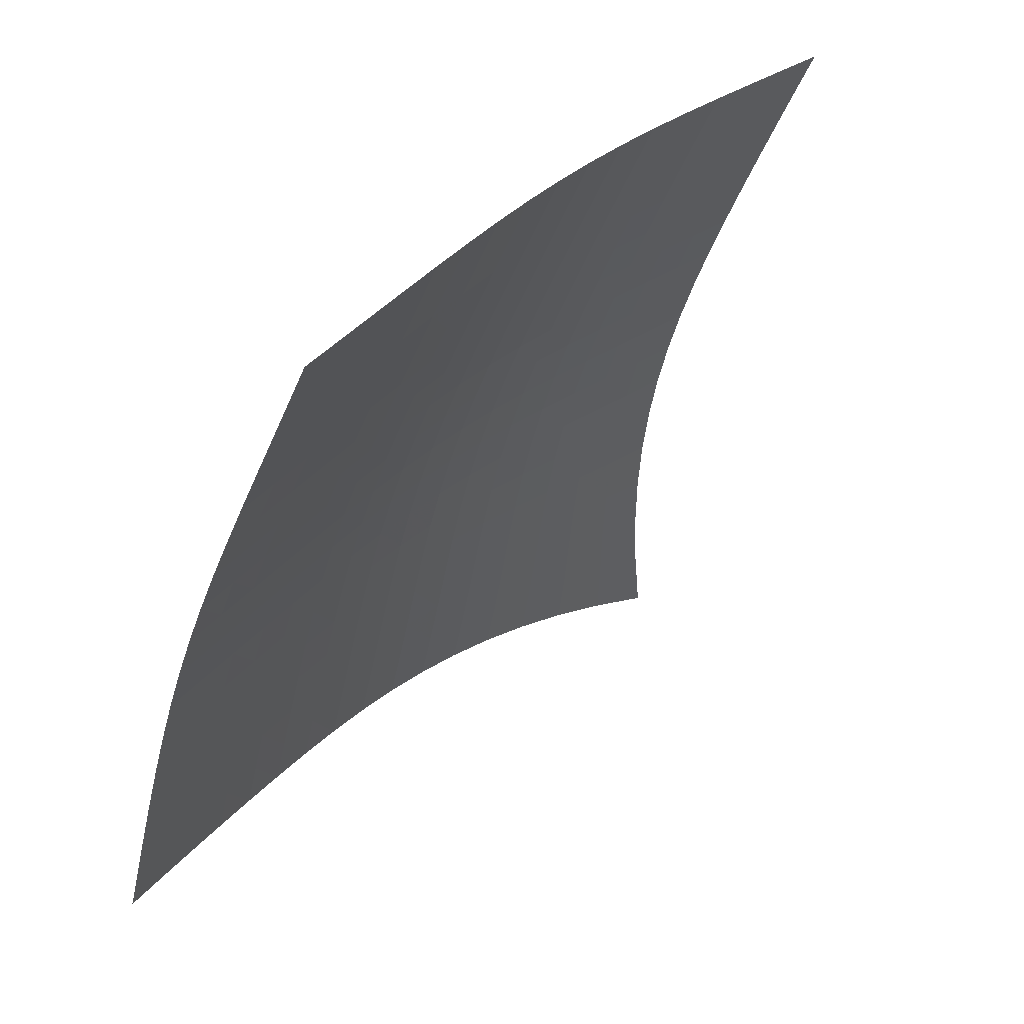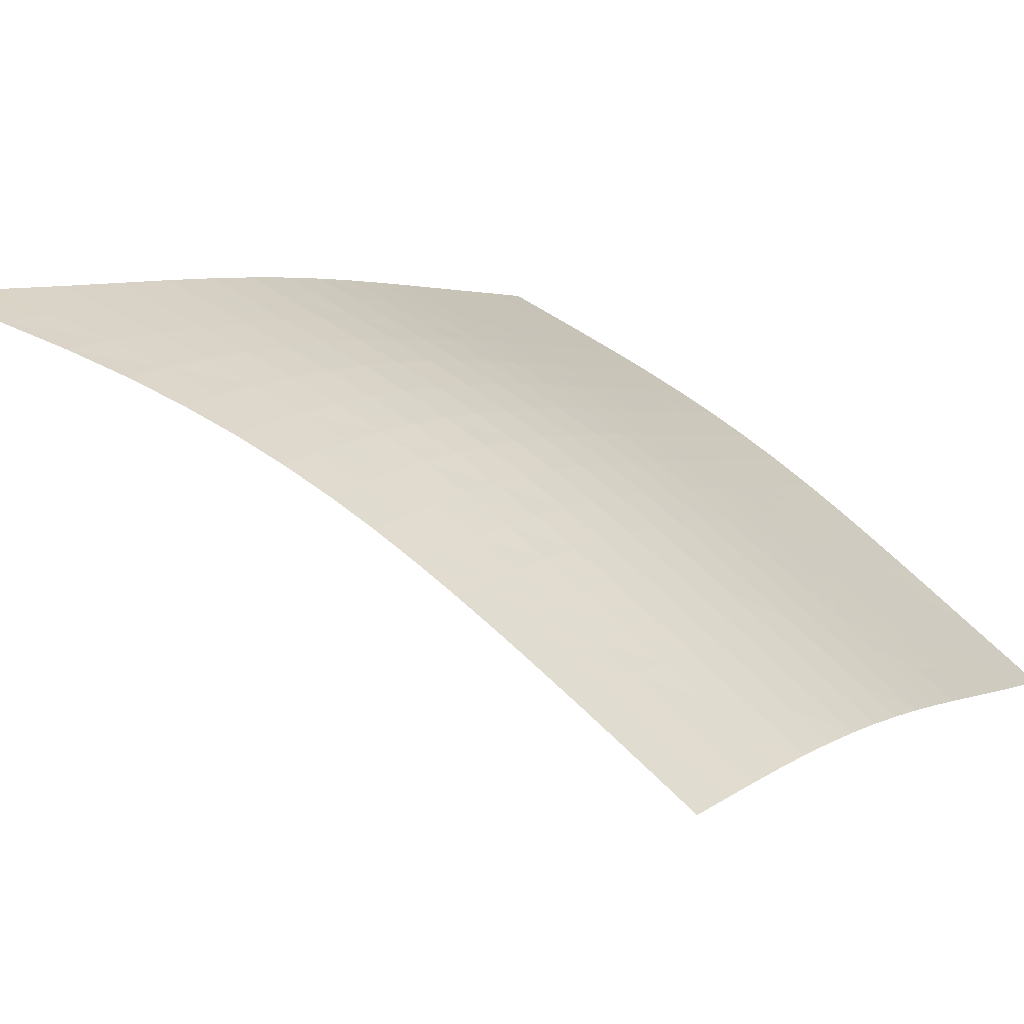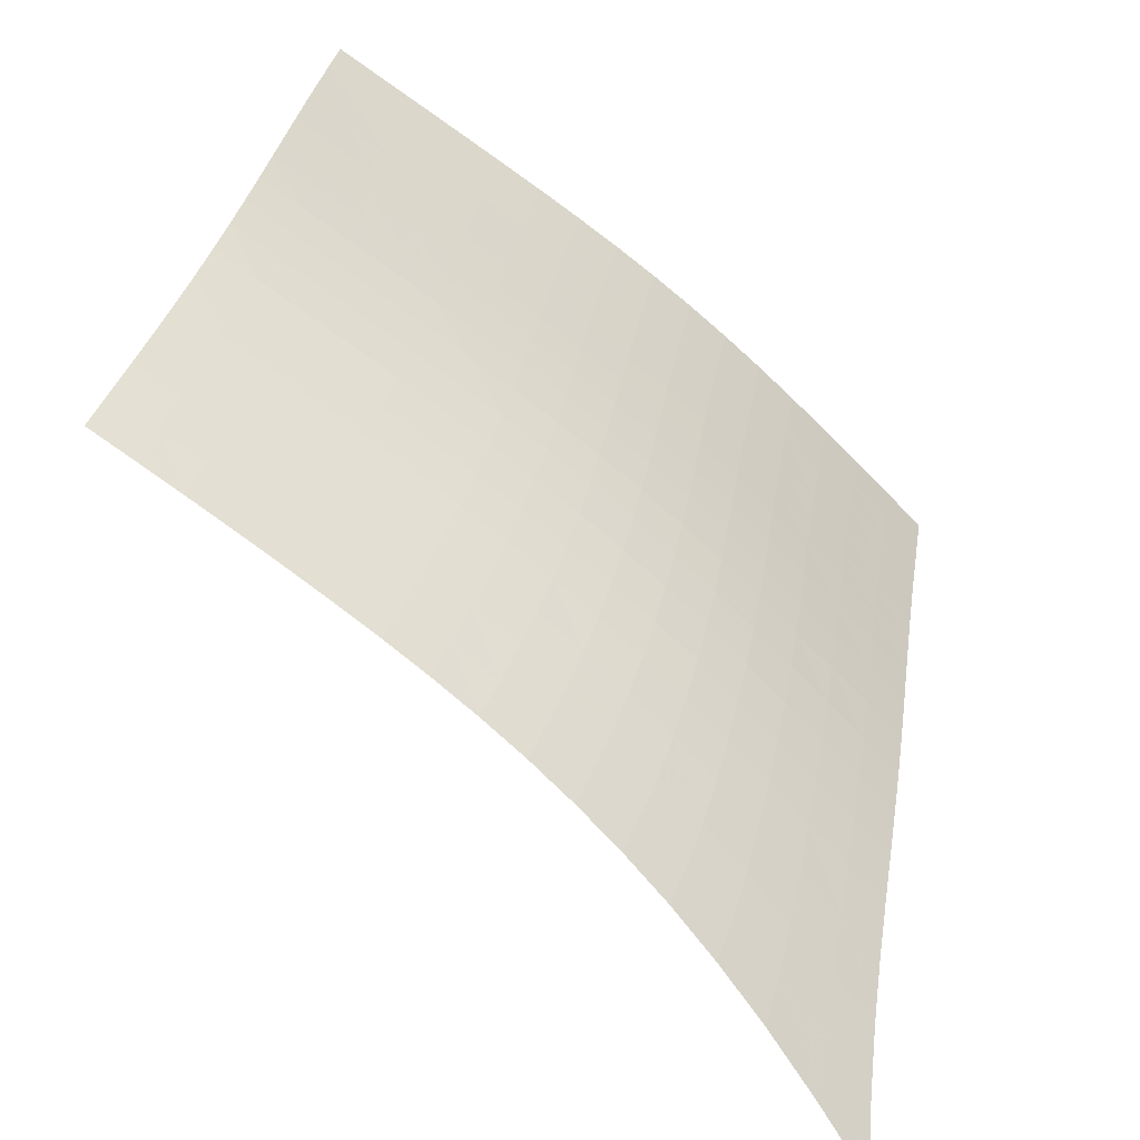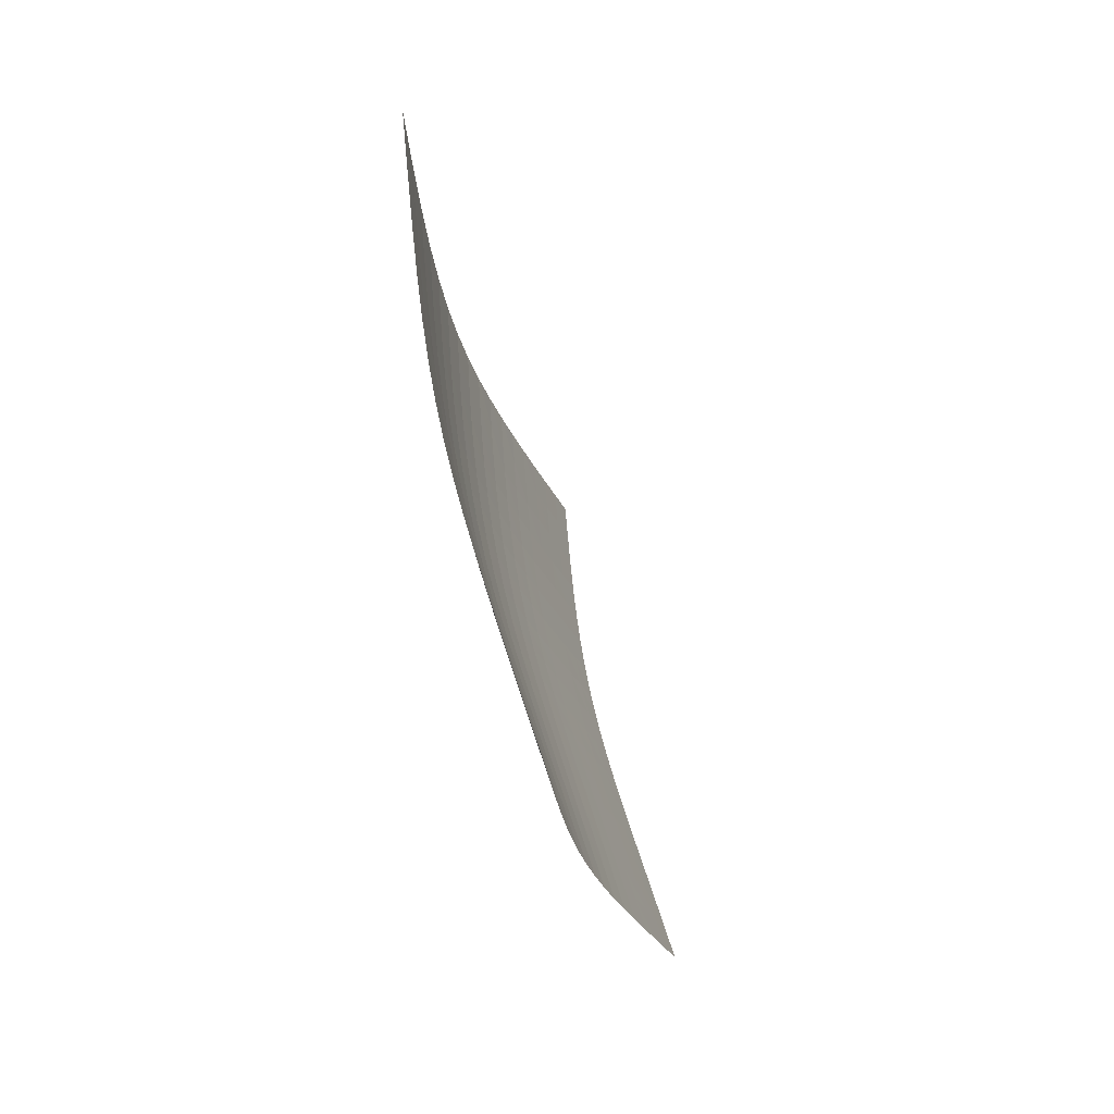
<metadata>
{"format":"obj","ext":"obj","renderer":"f3d","projection":"perspective","resolution":1024,"background":"white","views":[{"elev":-23.0,"azim":27.5,"up":"+Z"},{"elev":-16.7,"azim":-101.6,"up":"+Z"},{"elev":74.5,"azim":169.5,"up":"+Z"},{"elev":17.1,"azim":46.4,"up":"+Y"}]}
</metadata>
<code>
v -6.499 -0.01458 6.499
v 2.289 -11.55 10.56
v -10.56 -11.55 -2.289
v -2.119 -20.21 2.119
v -10.35 -11.02 -1.713
v -10.13 -10.48 -1.138
v -9.923 -9.929 -0.5626
v -9.712 -9.372 0.01199
v -9.501 -8.804 0.5859
v -9.289 -8.221 1.158
v -9.072 -7.62 1.726
v -8.847 -6.995 2.288
v -8.609 -6.341 2.84
v -8.354 -5.652 3.382
v -8.081 -4.919 3.912
v -7.791 -4.13 4.431
v -7.483 -3.269 4.944
v -7.162 -2.312 5.455
v -6.832 -1.229 5.972
v -5.972 -1.229 6.832
v -5.455 -2.312 7.162
v -4.944 -3.269 7.483
v -4.431 -4.13 7.791
v -3.912 -4.919 8.081
v -3.382 -5.652 8.354
v -2.84 -6.341 8.609
v -2.288 -6.995 8.847
v -1.726 -7.62 9.072
v -1.158 -8.221 9.289
v -0.5859 -8.804 9.501
v -0.01199 -9.372 9.712
v 0.5626 -9.929 9.923
v 1.138 -10.48 10.13
v 1.713 -11.02 10.35
v 1.934 -12.12 10.09
v 1.583 -12.67 9.627
v 1.239 -13.23 9.16
v 0.9075 -13.79 8.687
v 0.5903 -14.34 8.205
v 0.2897 -14.89 7.71
v 0.00645 -15.44 7.2
v -0.2598 -15.98 6.674
v -0.5107 -16.52 6.132
v -0.7492 -17.06 5.577
v -0.9792 -17.59 5.011
v -1.205 -18.12 4.438
v -1.429 -18.64 3.86
v -1.656 -19.17 3.279
v -1.886 -19.69 2.699
v -2.699 -19.69 1.886
v -3.279 -19.17 1.656
v -3.86 -18.64 1.429
v -4.438 -18.12 1.205
v -5.011 -17.59 0.9792
v -5.577 -17.06 0.7492
v -6.132 -16.52 0.5107
v -6.674 -15.98 0.2598
v -7.2 -15.44 -0.00645
v -7.71 -14.89 -0.2897
v -8.205 -14.34 -0.5903
v -8.687 -13.79 -0.9075
v -9.16 -13.23 -1.239
v -9.627 -12.67 -1.583
v -10.09 -12.12 -1.934
v -6.329 -2.118 6.329
v -6.67 -3.039 5.827
v -6.997 -3.909 5.324
v -7.309 -4.724 4.815
v -7.604 -5.489 4.297
v -7.88 -6.21 3.767
v -8.137 -6.894 3.223
v -8.377 -7.546 2.668
v -8.604 -8.171 2.102
v -8.822 -8.774 1.53
v -9.034 -9.359 0.9534
v -9.245 -9.929 0.3755
v -9.456 -10.49 -0.2025
v -9.668 -11.04 -0.7801
v -9.881 -11.58 -1.357
v -5.827 -3.039 6.67
v -6.178 -3.819 6.178
v -6.512 -4.601 5.684
v -6.829 -5.36 5.181
v -7.127 -6.091 4.667
v -7.406 -6.791 4.138
v -7.665 -7.463 3.595
v -7.908 -8.109 3.038
v -8.136 -8.731 2.47
v -8.354 -9.332 1.895
v -8.567 -9.917 1.316
v -8.778 -10.49 0.7345
v -8.989 -11.05 0.1537
v -9.201 -11.59 -0.4262
v -9.415 -12.14 -1.005
v -5.324 -3.909 6.997
v -5.684 -4.601 6.512
v -6.025 -5.313 6.025
v -6.346 -6.022 5.528
v -6.647 -6.717 5.017
v -6.929 -7.394 4.491
v -7.191 -8.05 3.949
v -7.435 -8.685 3.393
v -7.664 -9.3 2.824
v -7.883 -9.898 2.248
v -8.096 -10.48 1.667
v -8.307 -11.05 1.084
v -8.518 -11.61 0.5009
v -8.731 -12.15 -0.08052
v -8.946 -12.69 -0.6605
v -4.815 -4.724 7.309
v -5.181 -5.36 6.829
v -5.528 -6.022 6.346
v -5.853 -6.69 5.853
v -6.159 -7.355 5.347
v -6.443 -8.009 4.824
v -6.707 -8.648 4.284
v -6.953 -9.271 3.729
v -7.184 -9.878 3.161
v -7.404 -10.47 2.585
v -7.617 -11.05 2.003
v -7.829 -11.61 1.419
v -8.041 -12.17 0.8353
v -8.255 -12.71 0.2529
v -8.471 -13.25 -0.328
v -4.297 -5.489 7.604
v -4.667 -6.091 7.127
v -5.017 -6.717 6.647
v -5.347 -7.355 6.159
v -5.656 -7.995 5.656
v -5.943 -8.628 5.136
v -6.21 -9.252 4.599
v -6.458 -9.862 4.046
v -6.691 -10.46 3.479
v -6.912 -11.04 2.904
v -7.127 -11.61 2.322
v -7.339 -12.18 1.738
v -7.552 -12.73 1.154
v -7.768 -13.27 0.5711
v -7.986 -13.81 -0.0102
v -3.767 -6.21 7.88
v -4.138 -6.791 7.406
v -4.491 -7.394 6.929
v -4.824 -8.009 6.443
v -5.136 -8.628 5.943
v -5.426 -9.245 5.426
v -5.696 -9.853 4.892
v -5.947 -10.45 4.341
v -6.182 -11.04 3.777
v -6.405 -11.62 3.203
v -6.621 -12.18 2.622
v -6.835 -12.74 2.038
v -7.049 -13.29 1.455
v -7.267 -13.83 0.872
v -7.488 -14.36 0.2907
v -3.223 -6.894 8.137
v -3.595 -7.463 7.665
v -3.949 -8.05 7.191
v -4.284 -8.648 6.707
v -4.599 -9.252 6.21
v -4.892 -9.853 5.696
v -5.165 -10.45 5.165
v -5.418 -11.04 4.617
v -5.655 -11.62 4.055
v -5.881 -12.19 3.482
v -6.099 -12.75 2.903
v -6.315 -13.3 2.32
v -6.531 -13.84 1.737
v -6.751 -14.38 1.155
v -6.974 -14.91 0.5738
v -2.668 -7.546 8.377
v -3.038 -8.109 7.908
v -3.393 -8.685 7.435
v -3.729 -9.271 6.953
v -4.046 -9.862 6.458
v -4.341 -10.45 5.947
v -4.617 -11.04 5.418
v -4.873 -11.62 4.873
v -5.113 -12.19 4.313
v -5.341 -12.75 3.743
v -5.561 -13.3 3.165
v -5.779 -13.85 2.584
v -5.997 -14.39 2.002
v -6.219 -14.93 1.42
v -6.445 -15.46 0.8397
v -2.102 -8.171 8.604
v -2.47 -8.731 8.136
v -2.824 -9.3 7.664
v -3.161 -9.878 7.184
v -3.479 -10.46 6.691
v -3.777 -11.04 6.182
v -4.055 -11.62 5.655
v -4.313 -12.19 5.113
v -4.556 -12.75 4.556
v -4.786 -13.31 3.987
v -5.008 -13.86 3.412
v -5.228 -14.4 2.832
v -5.448 -14.94 2.251
v -5.672 -15.47 1.67
v -5.901 -16 1.09
v -1.53 -8.774 8.822
v -1.895 -9.332 8.354
v -2.248 -9.898 7.883
v -2.585 -10.47 7.404
v -2.904 -11.04 6.912
v -3.203 -11.62 6.405
v -3.482 -12.19 5.881
v -3.743 -12.75 5.341
v -3.987 -13.31 4.786
v -4.22 -13.86 4.22
v -4.444 -14.4 3.646
v -4.666 -14.94 3.068
v -4.888 -15.48 2.488
v -5.113 -16.01 1.908
v -5.343 -16.53 1.328
v -0.9534 -9.359 9.034
v -1.316 -9.917 8.567
v -1.667 -10.48 8.096
v -2.003 -11.05 7.617
v -2.322 -11.61 7.127
v -2.622 -12.18 6.621
v -2.903 -12.75 6.099
v -3.165 -13.3 5.561
v -3.412 -13.86 5.008
v -3.646 -14.4 4.444
v -3.872 -14.94 3.872
v -4.095 -15.48 3.295
v -4.319 -16.01 2.716
v -4.545 -16.54 2.137
v -4.776 -17.07 1.558
v -0.3755 -9.929 9.245
v -0.7345 -10.49 8.778
v -1.084 -11.05 8.307
v -1.419 -11.61 7.829
v -1.738 -12.18 7.339
v -2.038 -12.74 6.835
v -2.32 -13.3 6.315
v -2.584 -13.85 5.779
v -2.832 -14.4 5.228
v -3.068 -14.94 4.666
v -3.295 -15.48 4.095
v -3.519 -16.01 3.519
v -3.744 -16.54 2.941
v -3.971 -17.07 2.362
v -4.202 -17.6 1.783
v 0.2025 -10.49 9.456
v -0.1537 -11.05 8.989
v -0.5009 -11.61 8.518
v -0.8353 -12.17 8.041
v -1.154 -12.73 7.552
v -1.455 -13.29 7.049
v -1.737 -13.84 6.531
v -2.002 -14.39 5.997
v -2.251 -14.94 5.448
v -2.488 -15.48 4.888
v -2.716 -16.01 4.319
v -2.941 -16.54 3.744
v -3.166 -17.07 3.166
v -3.393 -17.6 2.587
v -3.624 -18.12 2.008
v 0.7801 -11.04 9.668
v 0.4262 -11.59 9.201
v 0.08052 -12.15 8.731
v -0.2529 -12.71 8.255
v -0.5711 -13.27 7.768
v -0.872 -13.83 7.267
v -1.155 -14.38 6.751
v -1.42 -14.93 6.219
v -1.67 -15.47 5.672
v -1.908 -16.01 5.113
v -2.137 -16.54 4.545
v -2.362 -17.07 3.971
v -2.587 -17.6 3.393
v -2.814 -18.12 2.814
v -3.045 -18.65 2.235
v 1.357 -11.58 9.881
v 1.005 -12.14 9.415
v 0.6605 -12.69 8.946
v 0.328 -13.25 8.471
v 0.0102 -13.81 7.986
v -0.2907 -14.36 7.488
v -0.5738 -14.91 6.974
v -0.8397 -15.46 6.445
v -1.09 -16 5.901
v -1.328 -16.53 5.343
v -1.558 -17.07 4.776
v -1.783 -17.6 4.202
v -2.008 -18.12 3.624
v -2.235 -18.65 3.045
v -2.465 -19.17 2.465
f 289 49 4
f 289 4 50
f 5 79 64
f 5 64 3
f 79 94 63
f 79 63 64
f 94 109 62
f 94 62 63
f 109 124 61
f 109 61 62
f 124 139 60
f 124 60 61
f 139 154 59
f 139 59 60
f 154 169 58
f 154 58 59
f 169 184 57
f 169 57 58
f 184 199 56
f 184 56 57
f 199 214 55
f 199 55 56
f 214 229 54
f 214 54 55
f 229 244 53
f 229 53 54
f 244 259 52
f 244 52 53
f 259 274 51
f 259 51 52
f 274 289 50
f 274 50 51
f 1 20 65
f 1 65 19
f 19 65 66
f 19 66 18
f 18 66 67
f 18 67 17
f 17 67 68
f 17 68 16
f 16 68 69
f 16 69 15
f 15 69 70
f 15 70 14
f 14 70 71
f 14 71 13
f 13 71 72
f 13 72 12
f 12 72 73
f 12 73 11
f 11 73 74
f 11 74 10
f 10 74 75
f 10 75 9
f 9 75 76
f 9 76 8
f 8 76 77
f 8 77 7
f 7 77 78
f 7 78 6
f 6 78 79
f 6 79 5
f 20 21 80
f 20 80 65
f 65 80 81
f 65 81 66
f 66 81 82
f 66 82 67
f 67 82 83
f 67 83 68
f 68 83 84
f 68 84 69
f 69 84 85
f 69 85 70
f 70 85 86
f 70 86 71
f 71 86 87
f 71 87 72
f 72 87 88
f 72 88 73
f 73 88 89
f 73 89 74
f 74 89 90
f 74 90 75
f 75 90 91
f 75 91 76
f 76 91 92
f 76 92 77
f 77 92 93
f 77 93 78
f 78 93 94
f 78 94 79
f 21 22 95
f 21 95 80
f 80 95 96
f 80 96 81
f 81 96 97
f 81 97 82
f 82 97 98
f 82 98 83
f 83 98 99
f 83 99 84
f 84 99 100
f 84 100 85
f 85 100 101
f 85 101 86
f 86 101 102
f 86 102 87
f 87 102 103
f 87 103 88
f 88 103 104
f 88 104 89
f 89 104 105
f 89 105 90
f 90 105 106
f 90 106 91
f 91 106 107
f 91 107 92
f 92 107 108
f 92 108 93
f 93 108 109
f 93 109 94
f 22 23 110
f 22 110 95
f 95 110 111
f 95 111 96
f 96 111 112
f 96 112 97
f 97 112 113
f 97 113 98
f 98 113 114
f 98 114 99
f 99 114 115
f 99 115 100
f 100 115 116
f 100 116 101
f 101 116 117
f 101 117 102
f 102 117 118
f 102 118 103
f 103 118 119
f 103 119 104
f 104 119 120
f 104 120 105
f 105 120 121
f 105 121 106
f 106 121 122
f 106 122 107
f 107 122 123
f 107 123 108
f 108 123 124
f 108 124 109
f 23 24 125
f 23 125 110
f 110 125 126
f 110 126 111
f 111 126 127
f 111 127 112
f 112 127 128
f 112 128 113
f 113 128 129
f 113 129 114
f 114 129 130
f 114 130 115
f 115 130 131
f 115 131 116
f 116 131 132
f 116 132 117
f 117 132 133
f 117 133 118
f 118 133 134
f 118 134 119
f 119 134 135
f 119 135 120
f 120 135 136
f 120 136 121
f 121 136 137
f 121 137 122
f 122 137 138
f 122 138 123
f 123 138 139
f 123 139 124
f 24 25 140
f 24 140 125
f 125 140 141
f 125 141 126
f 126 141 142
f 126 142 127
f 127 142 143
f 127 143 128
f 128 143 144
f 128 144 129
f 129 144 145
f 129 145 130
f 130 145 146
f 130 146 131
f 131 146 147
f 131 147 132
f 132 147 148
f 132 148 133
f 133 148 149
f 133 149 134
f 134 149 150
f 134 150 135
f 135 150 151
f 135 151 136
f 136 151 152
f 136 152 137
f 137 152 153
f 137 153 138
f 138 153 154
f 138 154 139
f 25 26 155
f 25 155 140
f 140 155 156
f 140 156 141
f 141 156 157
f 141 157 142
f 142 157 158
f 142 158 143
f 143 158 159
f 143 159 144
f 144 159 160
f 144 160 145
f 145 160 161
f 145 161 146
f 146 161 162
f 146 162 147
f 147 162 163
f 147 163 148
f 148 163 164
f 148 164 149
f 149 164 165
f 149 165 150
f 150 165 166
f 150 166 151
f 151 166 167
f 151 167 152
f 152 167 168
f 152 168 153
f 153 168 169
f 153 169 154
f 26 27 170
f 26 170 155
f 155 170 171
f 155 171 156
f 156 171 172
f 156 172 157
f 157 172 173
f 157 173 158
f 158 173 174
f 158 174 159
f 159 174 175
f 159 175 160
f 160 175 176
f 160 176 161
f 161 176 177
f 161 177 162
f 162 177 178
f 162 178 163
f 163 178 179
f 163 179 164
f 164 179 180
f 164 180 165
f 165 180 181
f 165 181 166
f 166 181 182
f 166 182 167
f 167 182 183
f 167 183 168
f 168 183 184
f 168 184 169
f 27 28 185
f 27 185 170
f 170 185 186
f 170 186 171
f 171 186 187
f 171 187 172
f 172 187 188
f 172 188 173
f 173 188 189
f 173 189 174
f 174 189 190
f 174 190 175
f 175 190 191
f 175 191 176
f 176 191 192
f 176 192 177
f 177 192 193
f 177 193 178
f 178 193 194
f 178 194 179
f 179 194 195
f 179 195 180
f 180 195 196
f 180 196 181
f 181 196 197
f 181 197 182
f 182 197 198
f 182 198 183
f 183 198 199
f 183 199 184
f 28 29 200
f 28 200 185
f 185 200 201
f 185 201 186
f 186 201 202
f 186 202 187
f 187 202 203
f 187 203 188
f 188 203 204
f 188 204 189
f 189 204 205
f 189 205 190
f 190 205 206
f 190 206 191
f 191 206 207
f 191 207 192
f 192 207 208
f 192 208 193
f 193 208 209
f 193 209 194
f 194 209 210
f 194 210 195
f 195 210 211
f 195 211 196
f 196 211 212
f 196 212 197
f 197 212 213
f 197 213 198
f 198 213 214
f 198 214 199
f 29 30 215
f 29 215 200
f 200 215 216
f 200 216 201
f 201 216 217
f 201 217 202
f 202 217 218
f 202 218 203
f 203 218 219
f 203 219 204
f 204 219 220
f 204 220 205
f 205 220 221
f 205 221 206
f 206 221 222
f 206 222 207
f 207 222 223
f 207 223 208
f 208 223 224
f 208 224 209
f 209 224 225
f 209 225 210
f 210 225 226
f 210 226 211
f 211 226 227
f 211 227 212
f 212 227 228
f 212 228 213
f 213 228 229
f 213 229 214
f 30 31 230
f 30 230 215
f 215 230 231
f 215 231 216
f 216 231 232
f 216 232 217
f 217 232 233
f 217 233 218
f 218 233 234
f 218 234 219
f 219 234 235
f 219 235 220
f 220 235 236
f 220 236 221
f 221 236 237
f 221 237 222
f 222 237 238
f 222 238 223
f 223 238 239
f 223 239 224
f 224 239 240
f 224 240 225
f 225 240 241
f 225 241 226
f 226 241 242
f 226 242 227
f 227 242 243
f 227 243 228
f 228 243 244
f 228 244 229
f 31 32 245
f 31 245 230
f 230 245 246
f 230 246 231
f 231 246 247
f 231 247 232
f 232 247 248
f 232 248 233
f 233 248 249
f 233 249 234
f 234 249 250
f 234 250 235
f 235 250 251
f 235 251 236
f 236 251 252
f 236 252 237
f 237 252 253
f 237 253 238
f 238 253 254
f 238 254 239
f 239 254 255
f 239 255 240
f 240 255 256
f 240 256 241
f 241 256 257
f 241 257 242
f 242 257 258
f 242 258 243
f 243 258 259
f 243 259 244
f 32 33 260
f 32 260 245
f 245 260 261
f 245 261 246
f 246 261 262
f 246 262 247
f 247 262 263
f 247 263 248
f 248 263 264
f 248 264 249
f 249 264 265
f 249 265 250
f 250 265 266
f 250 266 251
f 251 266 267
f 251 267 252
f 252 267 268
f 252 268 253
f 253 268 269
f 253 269 254
f 254 269 270
f 254 270 255
f 255 270 271
f 255 271 256
f 256 271 272
f 256 272 257
f 257 272 273
f 257 273 258
f 258 273 274
f 258 274 259
f 33 34 275
f 33 275 260
f 260 275 276
f 260 276 261
f 261 276 277
f 261 277 262
f 262 277 278
f 262 278 263
f 263 278 279
f 263 279 264
f 264 279 280
f 264 280 265
f 265 280 281
f 265 281 266
f 266 281 282
f 266 282 267
f 267 282 283
f 267 283 268
f 268 283 284
f 268 284 269
f 269 284 285
f 269 285 270
f 270 285 286
f 270 286 271
f 271 286 287
f 271 287 272
f 272 287 288
f 272 288 273
f 273 288 289
f 273 289 274
f 34 2 35
f 34 35 275
f 275 35 36
f 275 36 276
f 276 36 37
f 276 37 277
f 277 37 38
f 277 38 278
f 278 38 39
f 278 39 279
f 279 39 40
f 279 40 280
f 280 40 41
f 280 41 281
f 281 41 42
f 281 42 282
f 282 42 43
f 282 43 283
f 283 43 44
f 283 44 284
f 284 44 45
f 284 45 285
f 285 45 46
f 285 46 286
f 286 46 47
f 286 47 287
f 287 47 48
f 287 48 288
f 288 48 49
f 288 49 289

</code>
